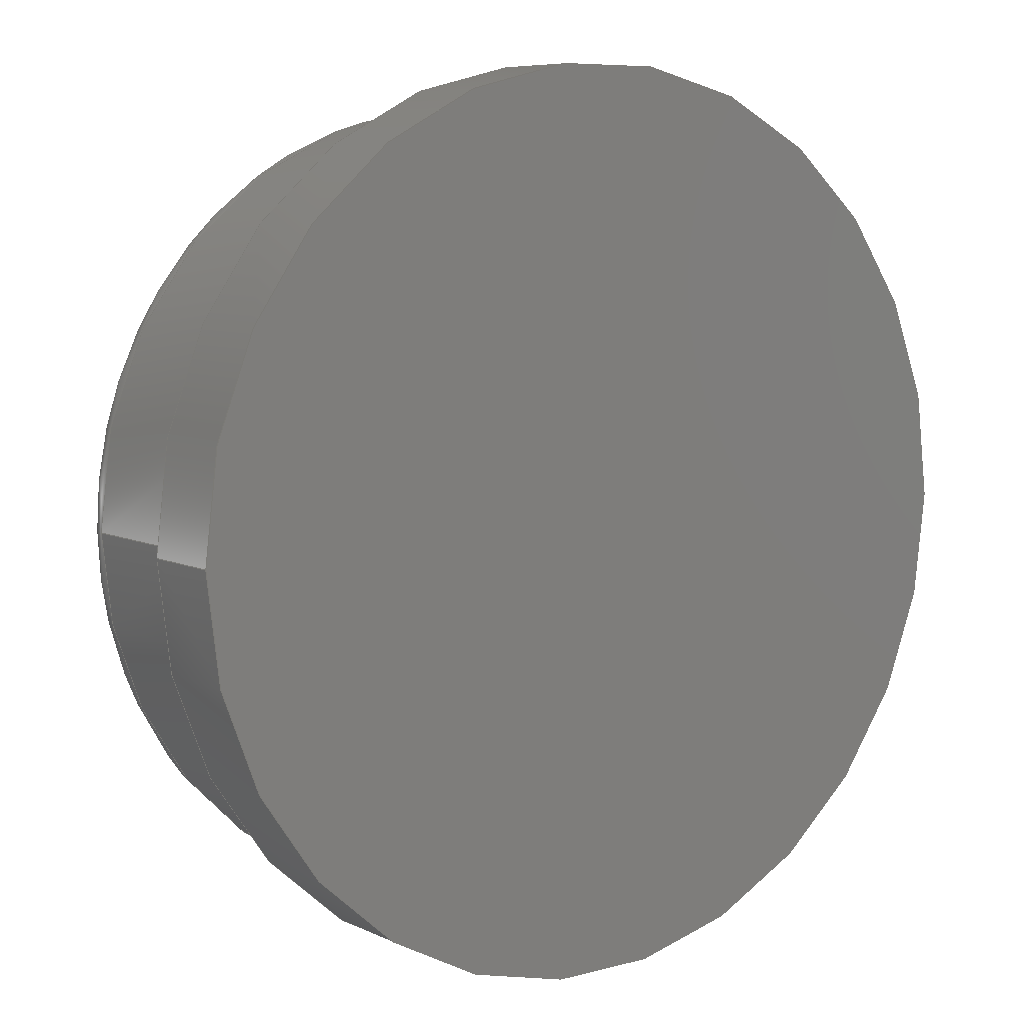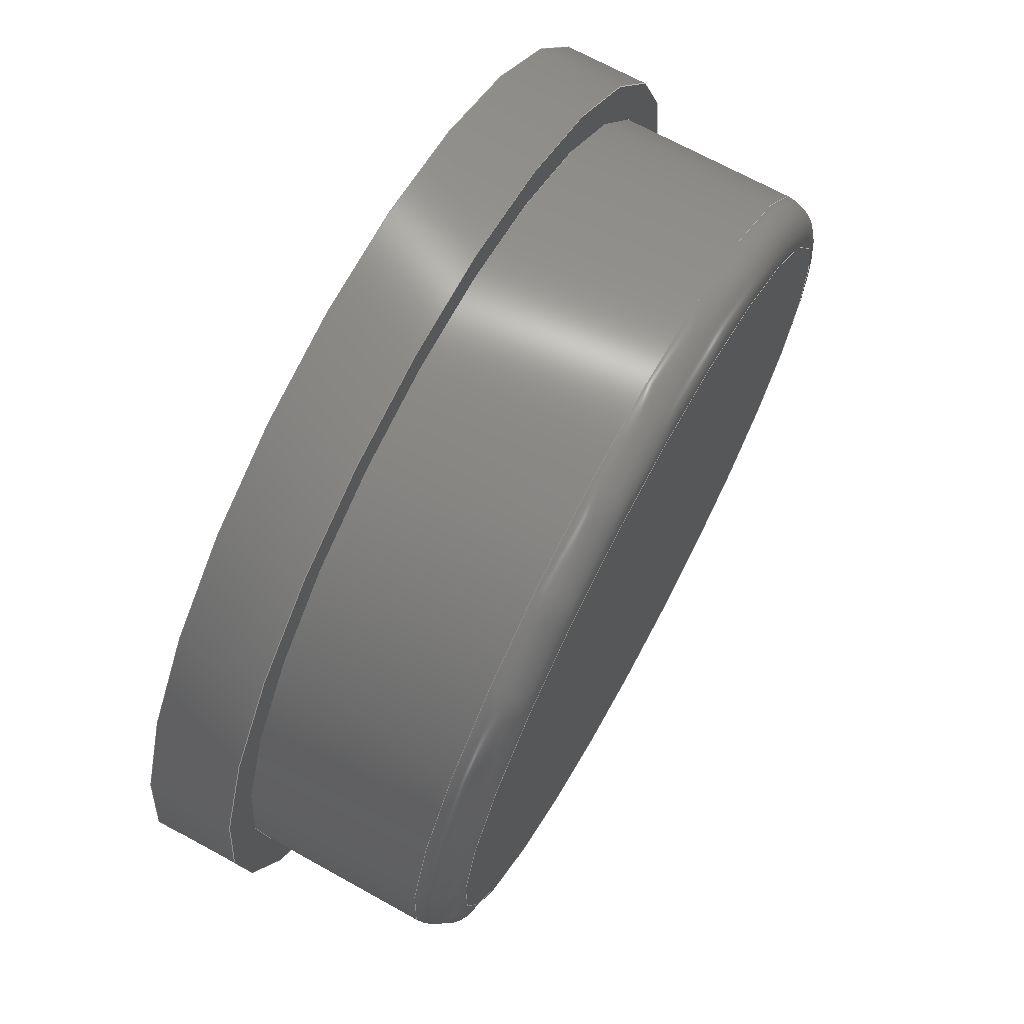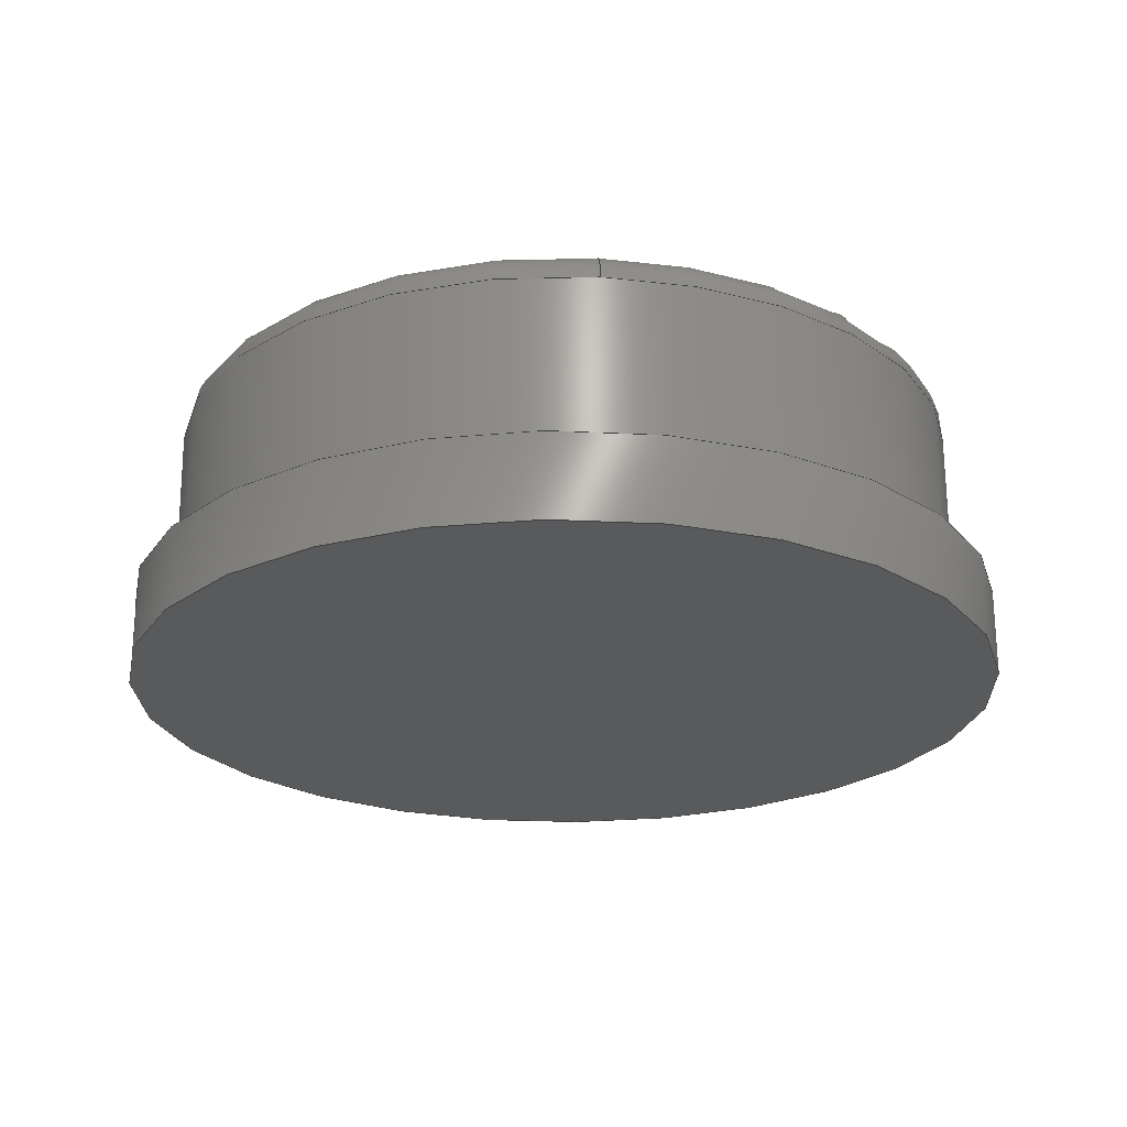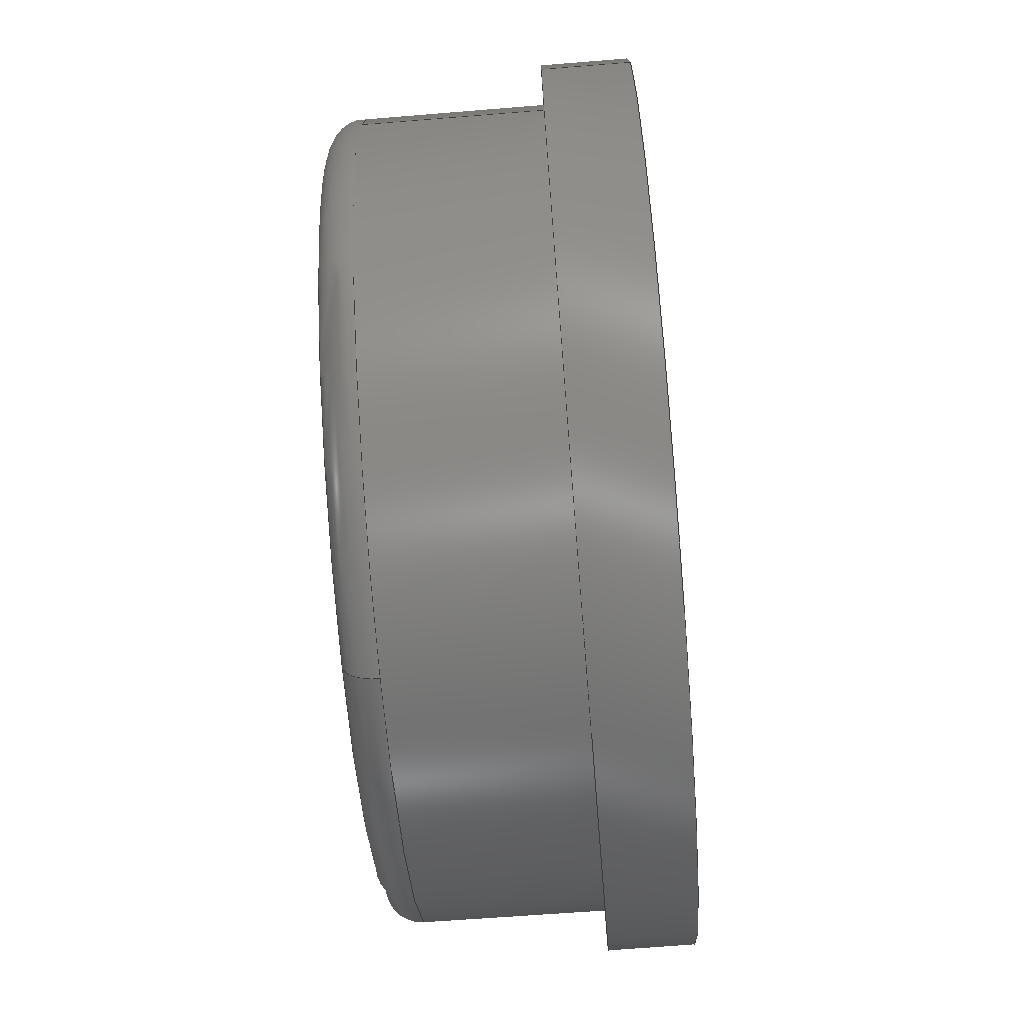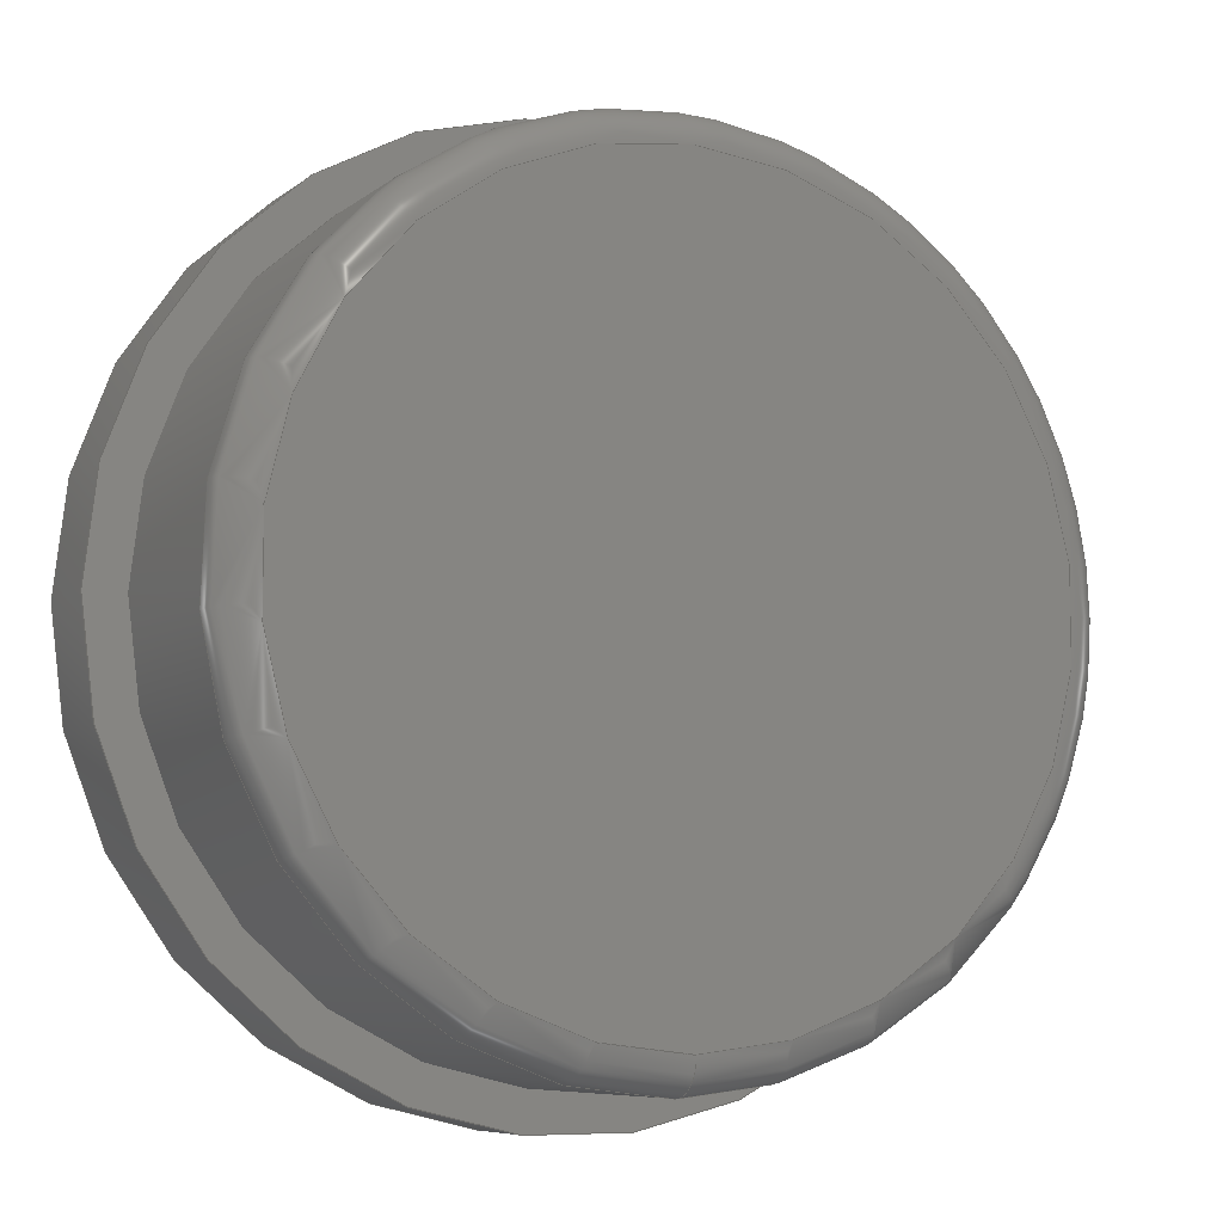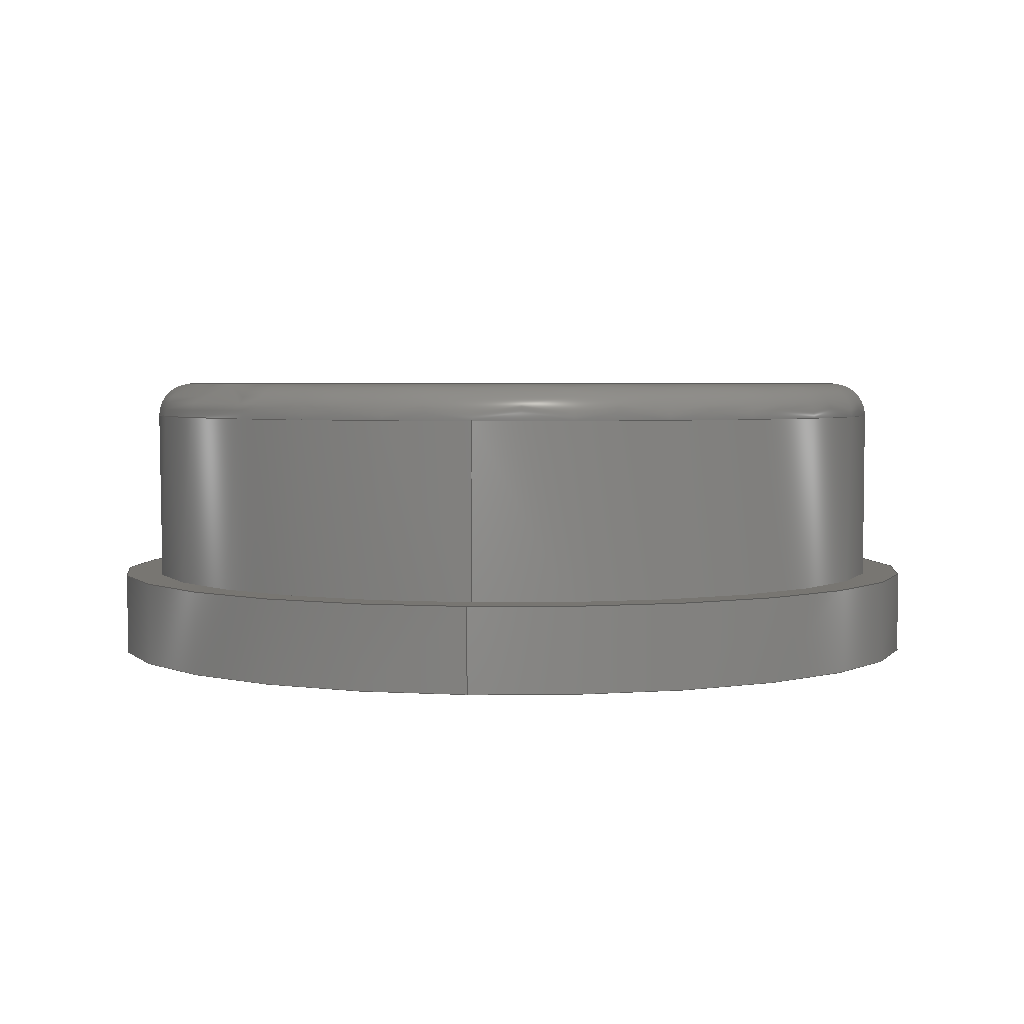
<metadata>
{"format":"step","ext":"step","renderer":"f3d","projection":"perspective","resolution":1024,"background":"white","views":[{"elev":7.4,"azim":-37.3,"up":"+Z"},{"elev":70.5,"azim":118.5,"up":"+Z"},{"elev":-23.2,"azim":175.2,"up":"+Y"},{"elev":-70.6,"azim":-85.4,"up":"+Z"},{"elev":-7.1,"azim":153.4,"up":"+Z"},{"elev":3.5,"azim":-84.4,"up":"+Y"}]}
</metadata>
<code>
ISO-10303-21;
DATA;
#1=MECHANICAL_DESIGN_GEOMETRIC_PRESENTATION_REPRESENTATION('',(#4),#158);
#2=SHAPE_REPRESENTATION_RELATIONSHIP('SRR','None',#165,#3);
#3=ADVANCED_BREP_SHAPE_REPRESENTATION('',(#5),#157);
#4=STYLED_ITEM('',(#175),#5);
#5=MANIFOLD_SOLID_BREP('Body1',#76);
#6=FACE_BOUND('',#26,.T.);
#7=PLANE('',#97);
#8=PLANE('',#98);
#9=PLANE('',#102);
#10=LINE('',#144,#12);
#11=LINE('',#153,#13);
#12=VECTOR('',#117,5.7);
#13=VECTOR('',#130,6.25);
#14=CYLINDRICAL_SURFACE('',#95,5.7);
#15=CYLINDRICAL_SURFACE('',#100,6.25);
#16=FACE_OUTER_BOUND('',#22,.T.);
#17=FACE_OUTER_BOUND('',#23,.T.);
#18=FACE_OUTER_BOUND('',#24,.T.);
#19=FACE_OUTER_BOUND('',#25,.T.);
#20=FACE_OUTER_BOUND('',#27,.T.);
#21=FACE_OUTER_BOUND('',#28,.T.);
#22=EDGE_LOOP('',(#51,#52,#53,#54,#55));
#23=EDGE_LOOP('',(#56,#57,#58,#59,#60));
#24=EDGE_LOOP('',(#61));
#25=EDGE_LOOP('',(#62));
#26=EDGE_LOOP('',(#63));
#27=EDGE_LOOP('',(#64,#65,#66,#67));
#28=EDGE_LOOP('',(#68));
#29=CIRCLE('',#91,5.2);
#30=CIRCLE('',#92,0.5);
#31=CIRCLE('',#93,5.7);
#32=CIRCLE('',#94,5.7);
#33=CIRCLE('',#96,5.7);
#34=CIRCLE('',#99,6.25);
#35=CIRCLE('',#101,6.25);
#36=VERTEX_POINT('',#135);
#37=VERTEX_POINT('',#137);
#38=VERTEX_POINT('',#139);
#39=VERTEX_POINT('',#143);
#40=VERTEX_POINT('',#148);
#41=VERTEX_POINT('',#151);
#42=EDGE_CURVE('',#36,#36,#29,.T.);
#43=EDGE_CURVE('',#36,#37,#30,.T.);
#44=EDGE_CURVE('',#37,#38,#31,.T.);
#45=EDGE_CURVE('',#38,#37,#32,.T.);
#46=EDGE_CURVE('',#38,#39,#10,.T.);
#47=EDGE_CURVE('',#39,#39,#33,.T.);
#48=EDGE_CURVE('',#40,#40,#34,.T.);
#49=EDGE_CURVE('',#41,#41,#35,.T.);
#50=EDGE_CURVE('',#41,#40,#11,.T.);
#51=ORIENTED_EDGE('',*,*,#42,.T.);
#52=ORIENTED_EDGE('',*,*,#43,.T.);
#53=ORIENTED_EDGE('',*,*,#44,.T.);
#54=ORIENTED_EDGE('',*,*,#45,.T.);
#55=ORIENTED_EDGE('',*,*,#43,.F.);
#56=ORIENTED_EDGE('',*,*,#45,.F.);
#57=ORIENTED_EDGE('',*,*,#46,.T.);
#58=ORIENTED_EDGE('',*,*,#47,.T.);
#59=ORIENTED_EDGE('',*,*,#46,.F.);
#60=ORIENTED_EDGE('',*,*,#44,.F.);
#61=ORIENTED_EDGE('',*,*,#42,.F.);
#62=ORIENTED_EDGE('',*,*,#48,.T.);
#63=ORIENTED_EDGE('',*,*,#47,.F.);
#64=ORIENTED_EDGE('',*,*,#49,.F.);
#65=ORIENTED_EDGE('',*,*,#50,.T.);
#66=ORIENTED_EDGE('',*,*,#48,.F.);
#67=ORIENTED_EDGE('',*,*,#50,.F.);
#68=ORIENTED_EDGE('',*,*,#49,.T.);
#69=TOROIDAL_SURFACE('',#90,5.2,0.5);
#70=ADVANCED_FACE('',(#16),#69,.T.);
#71=ADVANCED_FACE('',(#17),#14,.T.);
#72=ADVANCED_FACE('',(#18),#7,.T.);
#73=ADVANCED_FACE('',(#19,#6),#8,.T.);
#74=ADVANCED_FACE('',(#20),#15,.T.);
#75=ADVANCED_FACE('',(#21),#9,.F.);
#76=CLOSED_SHELL('',(#70,#71,#72,#73,#74,#75));
#77=DERIVED_UNIT_ELEMENT(#79,1);
#78=DERIVED_UNIT_ELEMENT(#160,-3);
#79=(
MASS_UNIT()
NAMED_UNIT(*)
SI_UNIT(.KILO.,.GRAM.)
);
#80=DERIVED_UNIT((#77,#78));
#81=MEASURE_REPRESENTATION_ITEM('density measure',
POSITIVE_RATIO_MEASURE(7850),#80);
#82=PROPERTY_DEFINITION_REPRESENTATION(#87,#84);
#83=PROPERTY_DEFINITION_REPRESENTATION(#88,#85);
#84=REPRESENTATION('material name',(#86),#157);
#85=REPRESENTATION('density',(#81),#157);
#86=DESCRIPTIVE_REPRESENTATION_ITEM('Steel','Steel');
#87=PROPERTY_DEFINITION('material property','material name',#167);
#88=PROPERTY_DEFINITION('material property','density of part',#167);
#89=AXIS2_PLACEMENT_3D('placement',#133,#103,#104);
#90=AXIS2_PLACEMENT_3D('',#134,#105,#106);
#91=AXIS2_PLACEMENT_3D('',#136,#107,#108);
#92=AXIS2_PLACEMENT_3D('',#138,#109,#110);
#93=AXIS2_PLACEMENT_3D('',#140,#111,#112);
#94=AXIS2_PLACEMENT_3D('',#141,#113,#114);
#95=AXIS2_PLACEMENT_3D('',#142,#115,#116);
#96=AXIS2_PLACEMENT_3D('',#145,#118,#119);
#97=AXIS2_PLACEMENT_3D('',#146,#120,#121);
#98=AXIS2_PLACEMENT_3D('',#147,#122,#123);
#99=AXIS2_PLACEMENT_3D('',#149,#124,#125);
#100=AXIS2_PLACEMENT_3D('',#150,#126,#127);
#101=AXIS2_PLACEMENT_3D('',#152,#128,#129);
#102=AXIS2_PLACEMENT_3D('',#154,#131,#132);
#103=DIRECTION('axis',(0,0,1));
#104=DIRECTION('refdir',(1,0,0));
#105=DIRECTION('center_axis',(0,1,0));
#106=DIRECTION('ref_axis',(0,0,1));
#107=DIRECTION('center_axis',(0,-1,0));
#108=DIRECTION('ref_axis',(1,0,0));
#109=DIRECTION('center_axis',(-1,0,1.225e-16));
#110=DIRECTION('ref_axis',(-1.225e-16,0,-1));
#111=DIRECTION('center_axis',(0,1,0));
#112=DIRECTION('ref_axis',(1,0,0));
#113=DIRECTION('center_axis',(0,1,0));
#114=DIRECTION('ref_axis',(1,0,0));
#115=DIRECTION('center_axis',(0,1,0));
#116=DIRECTION('ref_axis',(1,0,0));
#117=DIRECTION('',(0,-1,0));
#118=DIRECTION('center_axis',(0,1,0));
#119=DIRECTION('ref_axis',(1,0,0));
#120=DIRECTION('center_axis',(0,1,0));
#121=DIRECTION('ref_axis',(1,0,0));
#122=DIRECTION('center_axis',(0,1,0));
#123=DIRECTION('ref_axis',(1,0,0));
#124=DIRECTION('center_axis',(0,1,0));
#125=DIRECTION('ref_axis',(1,0,0));
#126=DIRECTION('center_axis',(0,-1,0));
#127=DIRECTION('ref_axis',(1,0,0));
#128=DIRECTION('center_axis',(0,-1,0));
#129=DIRECTION('ref_axis',(1,0,0));
#130=DIRECTION('',(0,1,0));
#131=DIRECTION('center_axis',(0,1,0));
#132=DIRECTION('ref_axis',(1,0,0));
#133=CARTESIAN_POINT('',(0,0,0));
#134=CARTESIAN_POINT('Origin',(0,2.5,0));
#135=CARTESIAN_POINT('',(-6.368e-16,3,-5.2));
#136=CARTESIAN_POINT('Origin',(0,3,0));
#137=CARTESIAN_POINT('',(-6.98e-16,2.5,-5.7));
#138=CARTESIAN_POINT('Origin',(-6.368e-16,2.5,-5.2));
#139=CARTESIAN_POINT('',(-5.7,2.5,6.98e-16));
#140=CARTESIAN_POINT('Origin',(0,2.5,0));
#141=CARTESIAN_POINT('Origin',(0,2.5,0));
#142=CARTESIAN_POINT('Origin',(0,0,0));
#143=CARTESIAN_POINT('',(-5.7,0,6.98e-16));
#144=CARTESIAN_POINT('',(-5.7,0,6.98e-16));
#145=CARTESIAN_POINT('Origin',(0,0,0));
#146=CARTESIAN_POINT('Origin',(0,3,0));
#147=CARTESIAN_POINT('Origin',(0,0,0));
#148=CARTESIAN_POINT('',(-6.25,0,7.654e-16));
#149=CARTESIAN_POINT('Origin',(0,0,0));
#150=CARTESIAN_POINT('Origin',(0,0,0));
#151=CARTESIAN_POINT('',(-6.25,-1.2,7.654e-16));
#152=CARTESIAN_POINT('Origin',(0,-1.2,0));
#153=CARTESIAN_POINT('',(-6.25,0,-7.654e-16));
#154=CARTESIAN_POINT('Origin',(0,-1.2,0));
#155=UNCERTAINTY_MEASURE_WITH_UNIT(LENGTH_MEASURE(0.01),#159,
'DISTANCE_ACCURACY_VALUE',
'Maximum model space distance between geometric entities at asserted c
onnectivities');
#156=UNCERTAINTY_MEASURE_WITH_UNIT(LENGTH_MEASURE(0.01),#159,
'DISTANCE_ACCURACY_VALUE',
'Maximum model space distance between geometric entities at asserted c
onnectivities');
#157=(
GEOMETRIC_REPRESENTATION_CONTEXT(3)
GLOBAL_UNCERTAINTY_ASSIGNED_CONTEXT((#155))
GLOBAL_UNIT_ASSIGNED_CONTEXT((#159,#161,#162))
REPRESENTATION_CONTEXT('','3D')
);
#158=(
GEOMETRIC_REPRESENTATION_CONTEXT(3)
GLOBAL_UNCERTAINTY_ASSIGNED_CONTEXT((#156))
GLOBAL_UNIT_ASSIGNED_CONTEXT((#159,#161,#162))
REPRESENTATION_CONTEXT('','3D')
);
#159=(
LENGTH_UNIT()
NAMED_UNIT(*)
SI_UNIT(.MILLI.,.METRE.)
);
#160=(
LENGTH_UNIT()
NAMED_UNIT(*)
SI_UNIT($,.METRE.)
);
#161=(
NAMED_UNIT(*)
PLANE_ANGLE_UNIT()
SI_UNIT($,.RADIAN.)
);
#162=(
NAMED_UNIT(*)
SI_UNIT($,.STERADIAN.)
SOLID_ANGLE_UNIT()
);
#163=SHAPE_DEFINITION_REPRESENTATION(#164,#165);
#164=PRODUCT_DEFINITION_SHAPE('',$,#167);
#165=SHAPE_REPRESENTATION('',(#89),#157);
#166=PRODUCT_DEFINITION_CONTEXT('part definition',#171,'design');
#167=PRODUCT_DEFINITION('rubber_foot','rubber_foot v0',#168,#166);
#168=PRODUCT_DEFINITION_FORMATION('',$,#173);
#169=PRODUCT_RELATED_PRODUCT_CATEGORY('rubber_foot v0','rubber_foot v0',
(#173));
#170=APPLICATION_PROTOCOL_DEFINITION('international standard',
'automotive_design',2009,#171);
#171=APPLICATION_CONTEXT(
'Core Data for Automotive Mechanical Design Process');
#172=PRODUCT_CONTEXT('part definition',#171,'mechanical');
#173=PRODUCT('rubber_foot','rubber_foot v0',$,(#172));
#174=PRESENTATION_STYLE_ASSIGNMENT((#176));
#175=PRESENTATION_STYLE_ASSIGNMENT((#177));
#176=SURFACE_STYLE_USAGE(.BOTH.,#178);
#177=SURFACE_STYLE_USAGE(.BOTH.,#179);
#178=SURFACE_SIDE_STYLE('',(#180));
#179=SURFACE_SIDE_STYLE('',(#181));
#180=SURFACE_STYLE_FILL_AREA(#182);
#181=SURFACE_STYLE_FILL_AREA(#183);
#182=FILL_AREA_STYLE('Steel - Satin',(#184));
#183=FILL_AREA_STYLE('Acrylic (Clear)',(#185));
#184=FILL_AREA_STYLE_COLOUR('Steel - Satin',#186);
#185=FILL_AREA_STYLE_COLOUR('Acrylic (Clear)',#187);
#186=COLOUR_RGB('Steel - Satin',0.6275,0.6275,0.6275);
#187=COLOUR_RGB('Acrylic (Clear)',0.9647,0.9647,0.9529);
ENDSEC;
END-ISO-10303-21;

</code>
